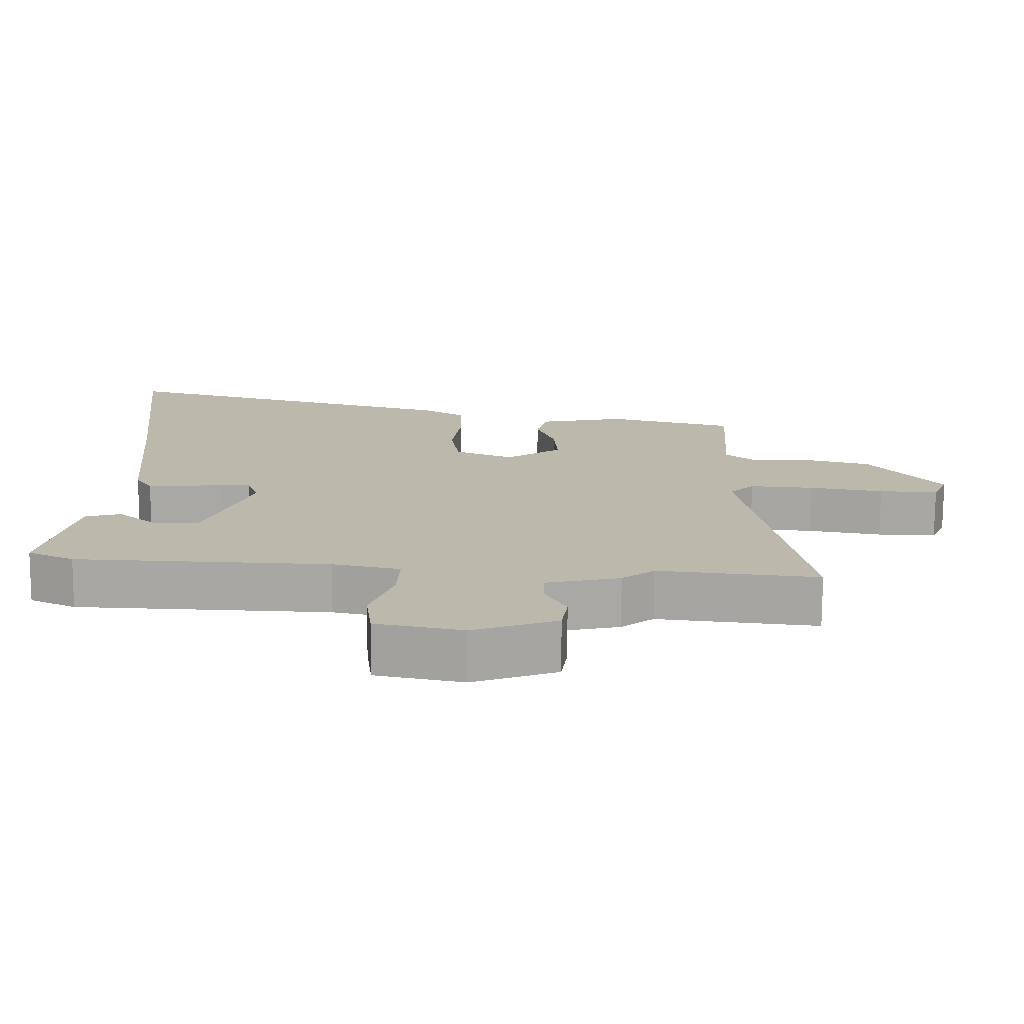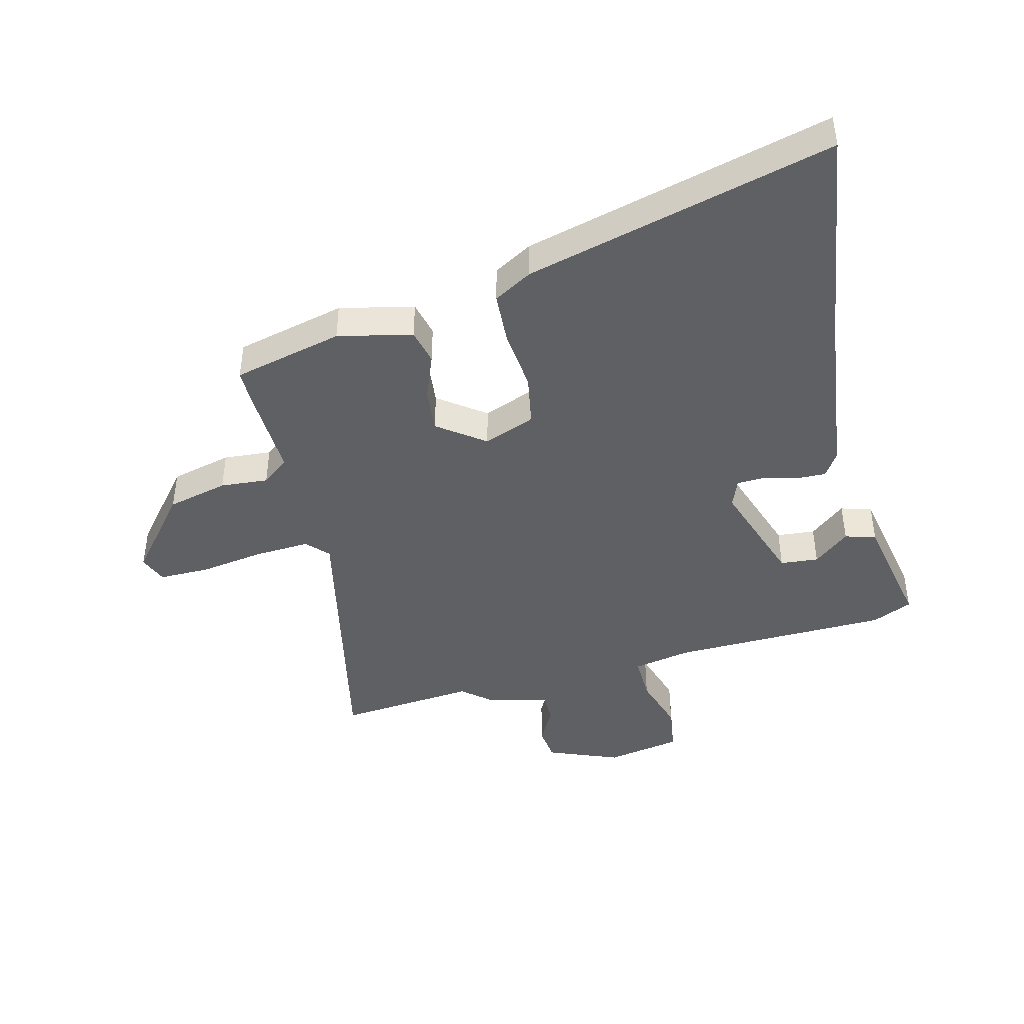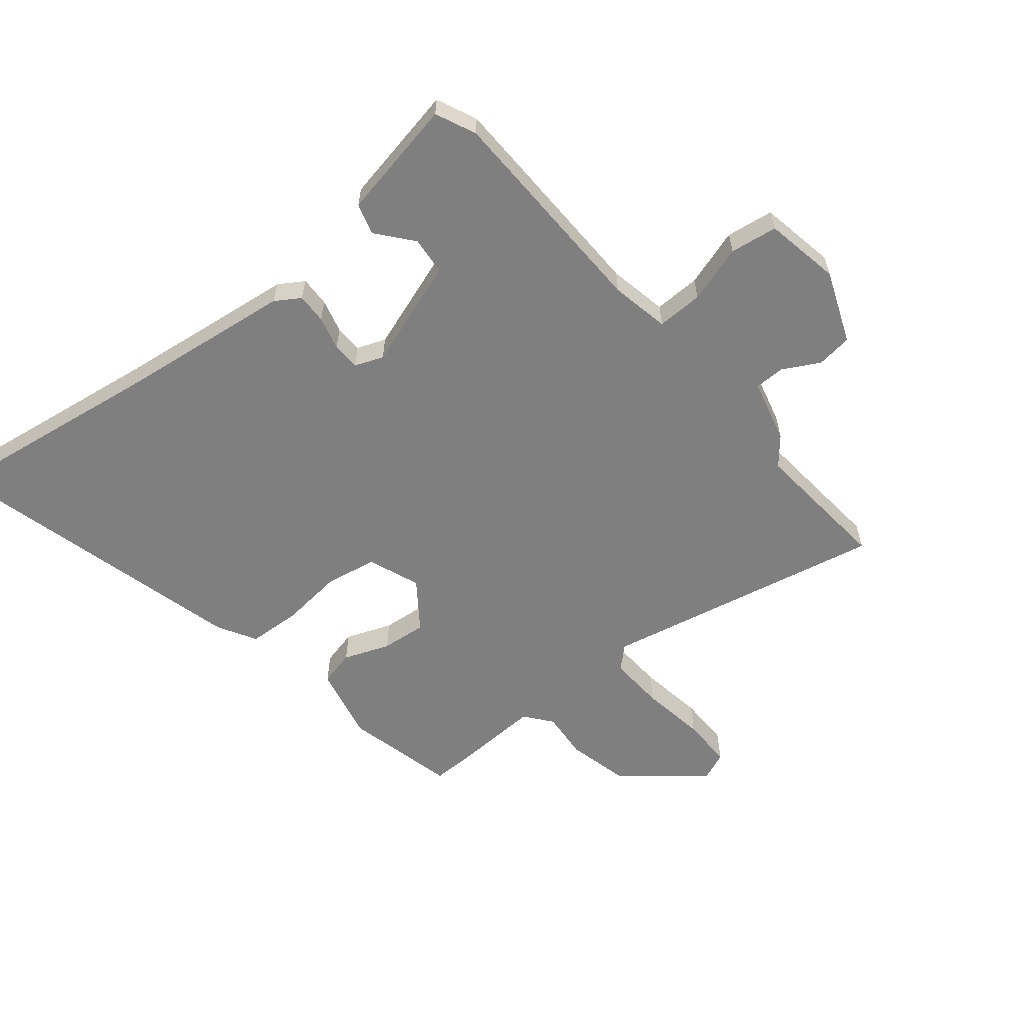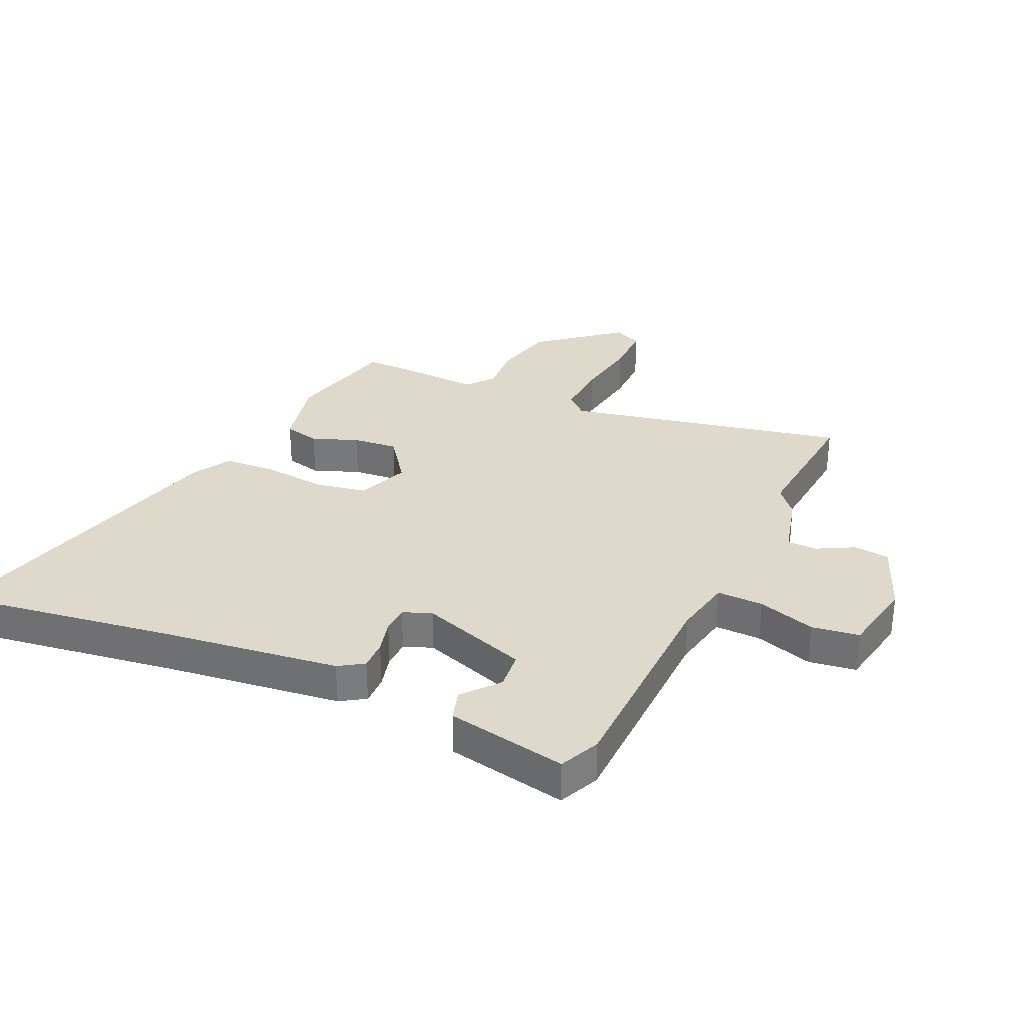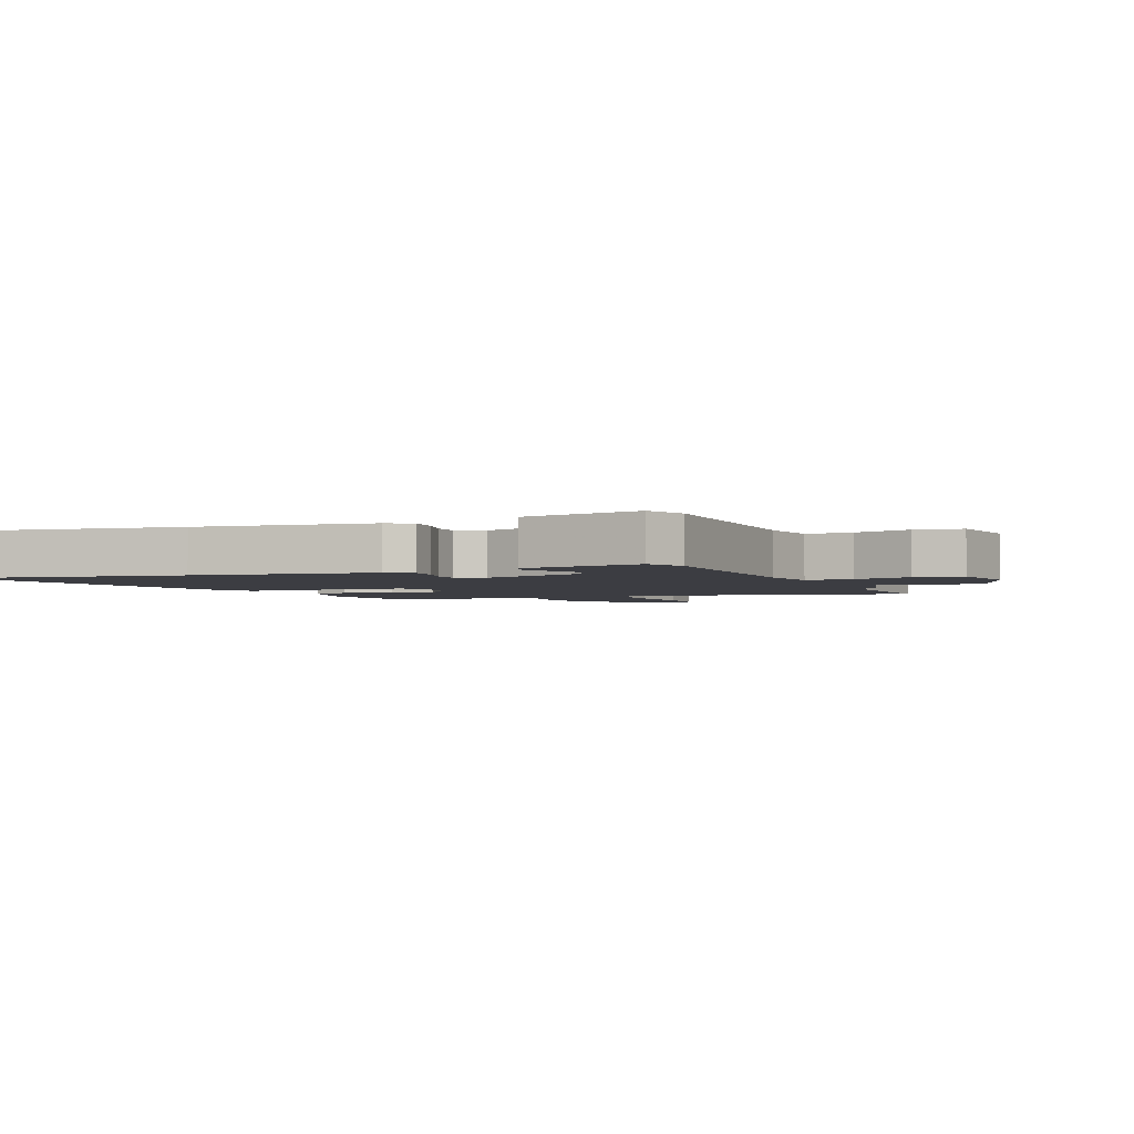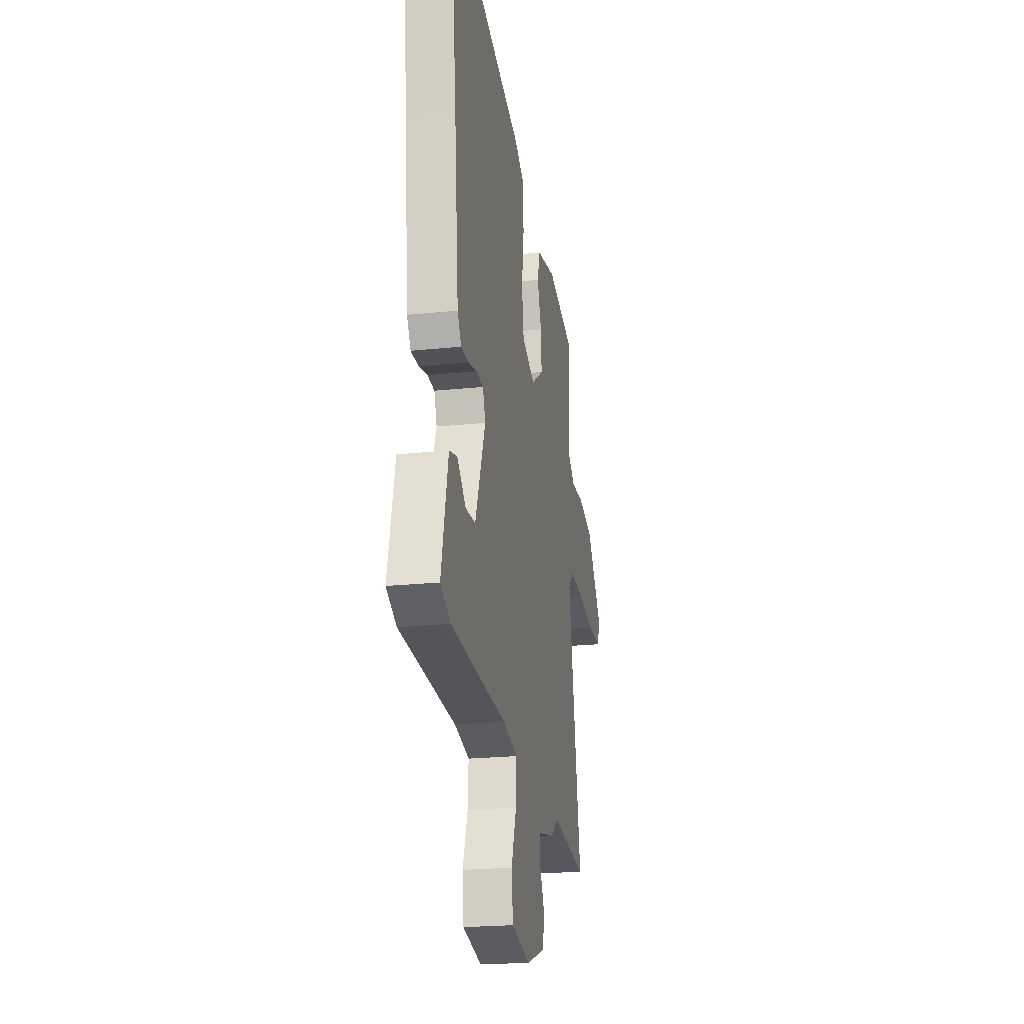
<metadata>
{"format":"obj","ext":"obj","renderer":"f3d","projection":"perspective","resolution":1024,"background":"white","views":[{"elev":-75.1,"azim":179.7,"up":"+Z"},{"elev":-43.5,"azim":12.3,"up":"+Y"},{"elev":-59.8,"azim":127.6,"up":"+Y"},{"elev":31.8,"azim":112.9,"up":"+Y"},{"elev":-2.9,"azim":110.7,"up":"+Y"},{"elev":-22.0,"azim":100.5,"up":"+Z"}]}
</metadata>
<code>
v -0.337 0.07 -0.48
v -0.567 0.07 -0.508
v -0.482 0.07 -0.038
v -0.517 0.07 -0.003
v -0.609 0.07 -0.011
v -0.716 0.07 -0.031
v -0.801 0.07 -0.034
v -0.822 0.07 0.013
v -0.719 0.07 0.147
v -0.618 0.07 0.175
v -0.538 0.07 0.171
v -0.494 0.07 0.208
v -0.505 0.07 0.362
v -0.507 0.07 0.422
v -0.325 0.07 0.472
v -0.2 0.07 0.448
v -0.184 0.07 0.389
v -0.211 0.07 0.312
v -0.216 0.07 0.237
v -0.136 0.07 0.182
v -0.051 0.07 0.218
v -0.038 0.07 0.304
v -0.052 0.07 0.407
v -0.05 0.07 0.495
v 0.013 0.07 0.534
v 0.521 0.07 0.683
v 0.479 0.07 0.315
v 0.451 0.07 0.019
v 0.426 0.07 -0.023
v 0.376 0.07 -0.023
v 0.319 0.07 -0.01
v 0.273 0.07 -0.013
v 0.256 0.07 -0.061
v 0.323 0.07 -0.239
v 0.387 0.07 -0.243
v 0.445 0.07 -0.192
v 0.497 0.07 -0.206
v 0.542 0.07 -0.405
v 0.476 0.07 -0.437
v 0.111 0.07 -0.456
v 0.014 0.07 -0.478
v 0.018 0.07 -0.555
v 0.051 0.07 -0.65
v 0.042 0.07 -0.729
v -0.083 0.07 -0.756
v -0.204 0.07 -0.712
v -0.213 0.07 -0.653
v -0.182 0.07 -0.591
v -0.184 0.07 -0.541
v -0.29 0.07 -0.517
v -0.337 0 -0.48
v -0.567 0 -0.508
v -0.482 0 -0.038
v -0.517 0 -0.003
v -0.609 0 -0.011
v -0.716 0 -0.031
v -0.801 0 -0.034
v -0.822 0 0.013
v -0.719 0 0.147
v -0.618 0 0.175
v -0.538 0 0.171
v -0.494 0 0.208
v -0.505 0 0.362
v -0.507 0 0.422
v -0.325 0 0.472
v -0.2 0 0.448
v -0.184 0 0.389
v -0.211 0 0.312
v -0.216 0 0.237
v -0.136 0 0.182
v -0.051 0 0.218
v -0.038 0 0.304
v -0.052 0 0.407
v -0.05 0 0.495
v 0.013 0 0.534
v 0.521 0 0.683
v 0.479 0 0.315
v 0.451 0 0.019
v 0.426 0 -0.023
v 0.376 0 -0.023
v 0.319 0 -0.01
v 0.273 0 -0.013
v 0.256 0 -0.061
v 0.323 0 -0.239
v 0.387 0 -0.243
v 0.445 0 -0.192
v 0.497 0 -0.206
v 0.542 0 -0.405
v 0.476 0 -0.437
v 0.111 0 -0.456
v 0.014 0 -0.478
v 0.018 0 -0.555
v 0.051 0 -0.65
v 0.042 0 -0.729
v -0.083 0 -0.756
v -0.204 0 -0.712
v -0.213 0 -0.653
v -0.182 0 -0.591
v -0.184 0 -0.541
v -0.29 0 -0.517
f 49 50 1
f 45 46 47 48
f 45 48 49
f 42 43 44 45
f 41 42 45 49
f 37 38 39 40
f 37 40 41
f 35 36 37
f 35 37 41 49
f 28 29 30 31
f 27 28 31 32
f 26 27 32
f 25 26 32
f 22 23 24 25
f 21 22 25 32
f 20 21 32 33
f 15 16 17 18
f 15 18 19
f 12 13 14 15
f 12 15 19
f 11 12 19 20
f 9 10 11
f 5 6 7 8
f 4 5 8 9
f 1 2 3
f 49 1 3
f 34 35 49
f 34 49 3
f 33 34 3 4
f 11 20 33
f 4 9 11 33
f 51 100 99
f 98 97 96 95
f 99 98 95
f 95 94 93 92
f 99 95 92 91
f 90 89 88 87
f 91 90 87
f 87 86 85
f 99 91 87 85
f 81 80 79 78
f 82 81 78 77
f 82 77 76
f 82 76 75
f 75 74 73 72
f 82 75 72 71
f 83 82 71 70
f 68 67 66 65
f 69 68 65
f 65 64 63 62
f 69 65 62
f 70 69 62 61
f 61 60 59
f 58 57 56 55
f 59 58 55 54
f 53 52 51
f 53 51 99
f 99 85 84
f 53 99 84
f 54 53 84 83
f 83 70 61
f 83 61 59 54
f 1 51 52 2
f 2 52 53 3
f 3 53 54 4
f 4 54 55 5
f 5 55 56 6
f 6 56 57 7
f 7 57 58 8
f 8 58 59 9
f 9 59 60 10
f 10 60 61 11
f 11 61 62 12
f 12 62 63 13
f 13 63 64 14
f 14 64 65 15
f 15 65 66 16
f 16 66 67 17
f 17 67 68 18
f 18 68 69 19
f 19 69 70 20
f 20 70 71 21
f 21 71 72 22
f 22 72 73 23
f 23 73 74 24
f 24 74 75 25
f 25 75 76 26
f 26 76 77 27
f 27 77 78 28
f 28 78 79 29
f 29 79 80 30
f 30 80 81 31
f 31 81 82 32
f 32 82 83 33
f 33 83 84 34
f 34 84 85 35
f 35 85 86 36
f 36 86 87 37
f 37 87 88 38
f 38 88 89 39
f 39 89 90 40
f 40 90 91 41
f 41 91 92 42
f 42 92 93 43
f 43 93 94 44
f 44 94 95 45
f 45 95 96 46
f 46 96 97 47
f 47 97 98 48
f 48 98 99 49
f 49 99 100 50
f 50 100 51 1

</code>
